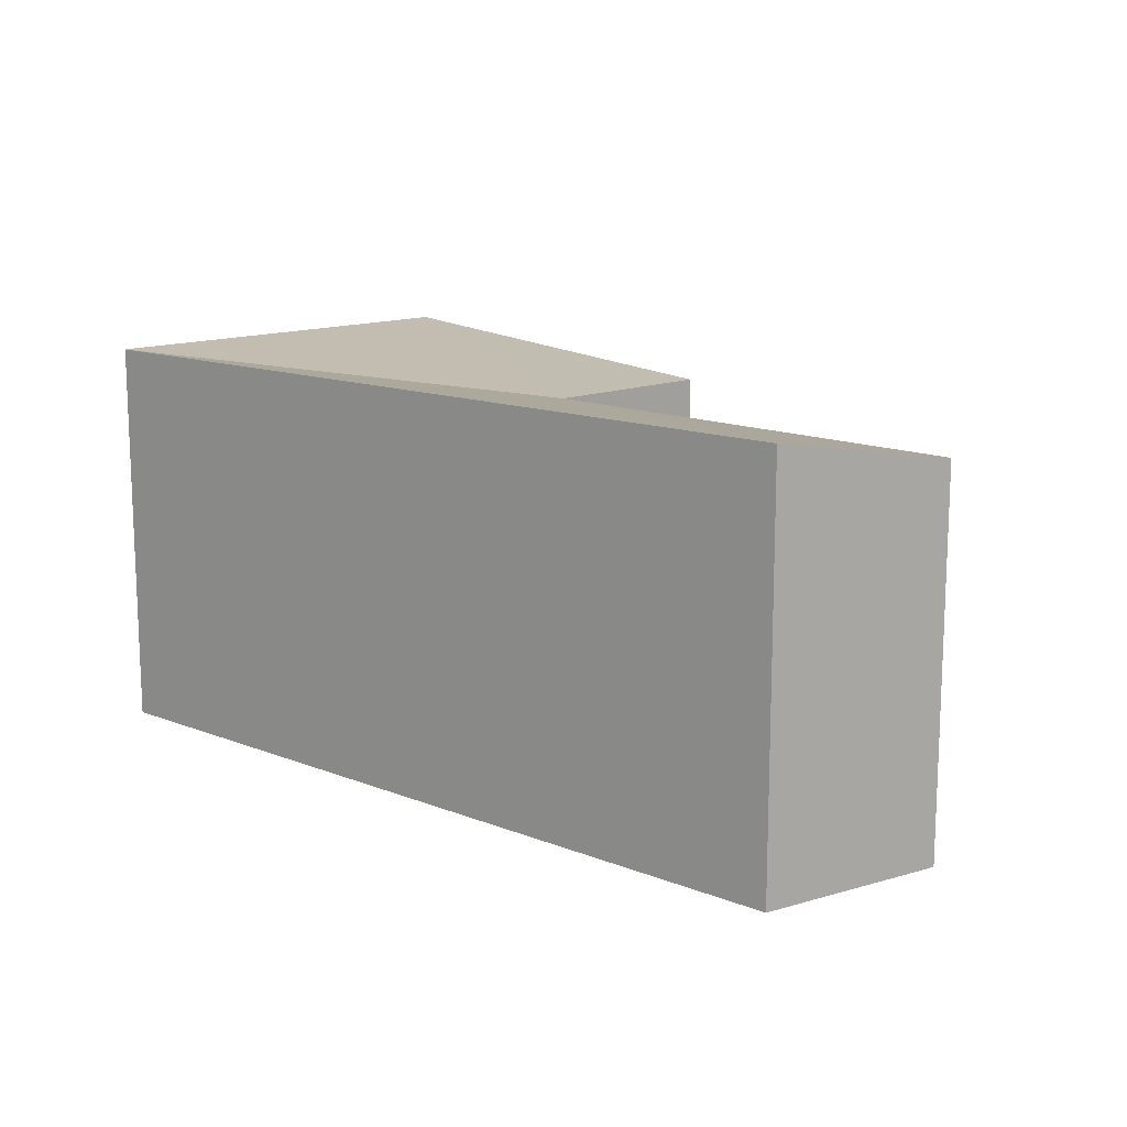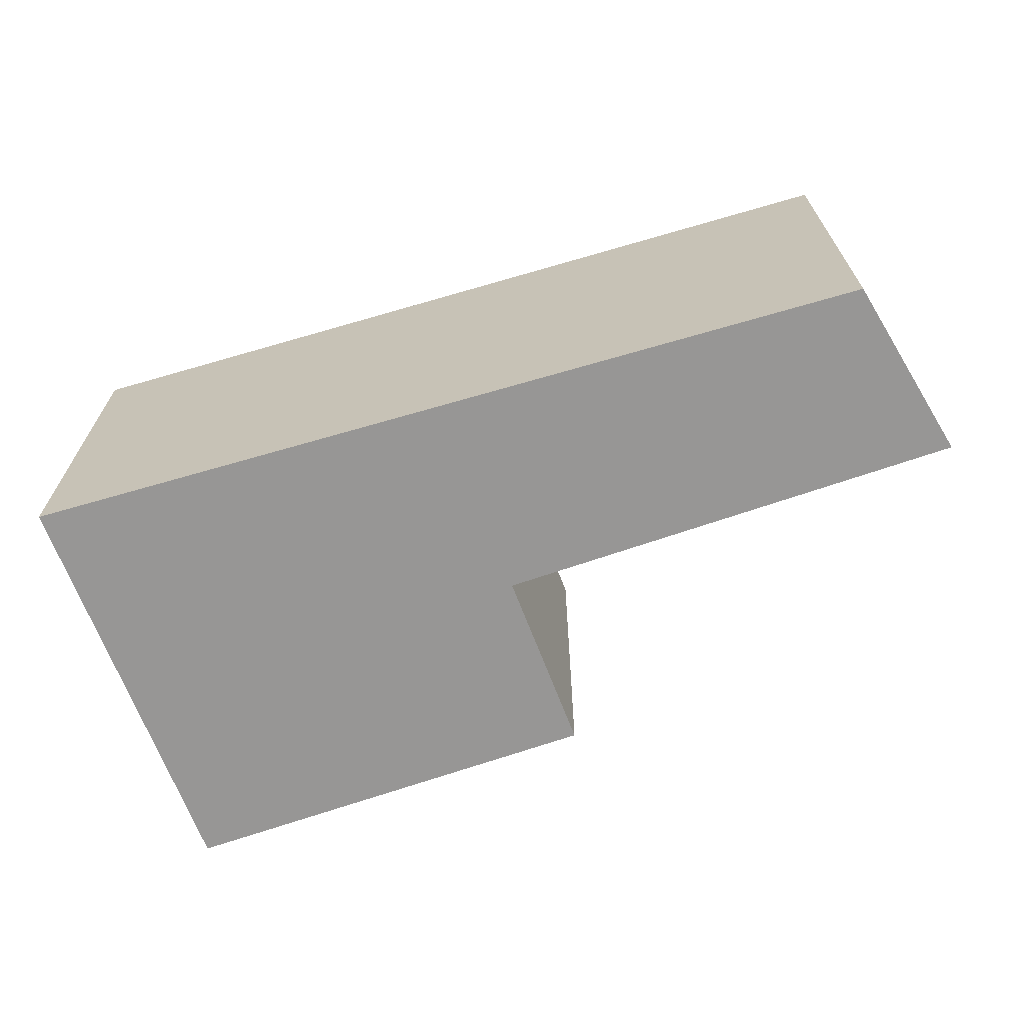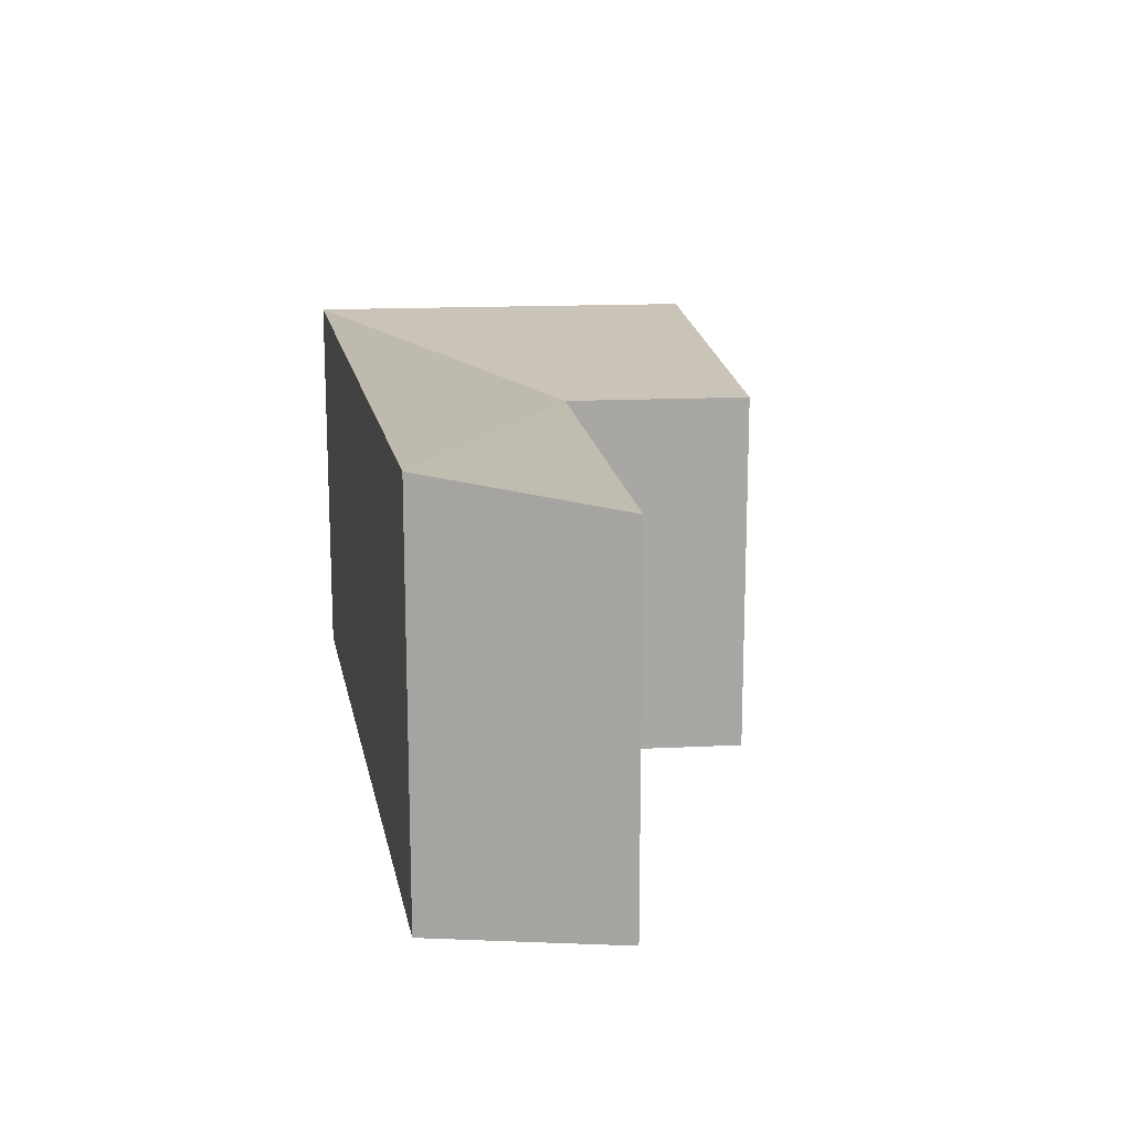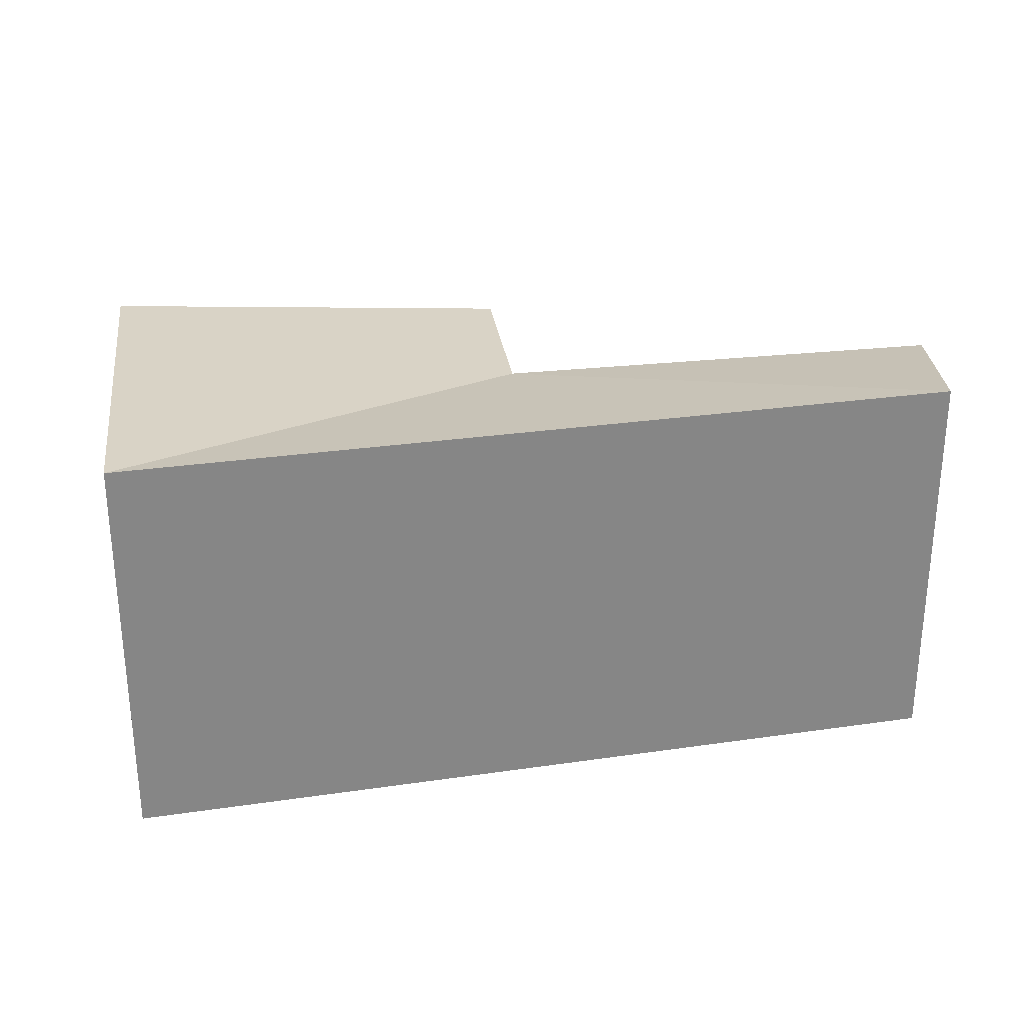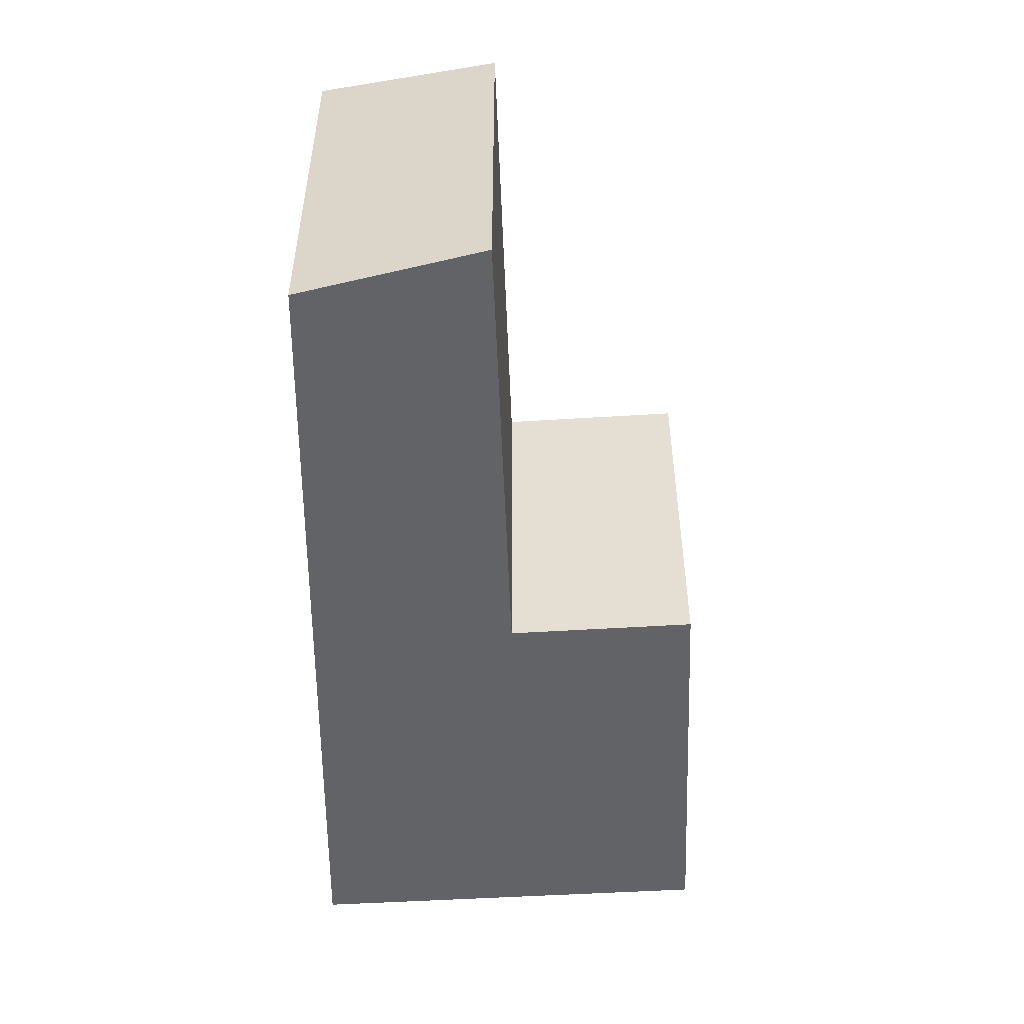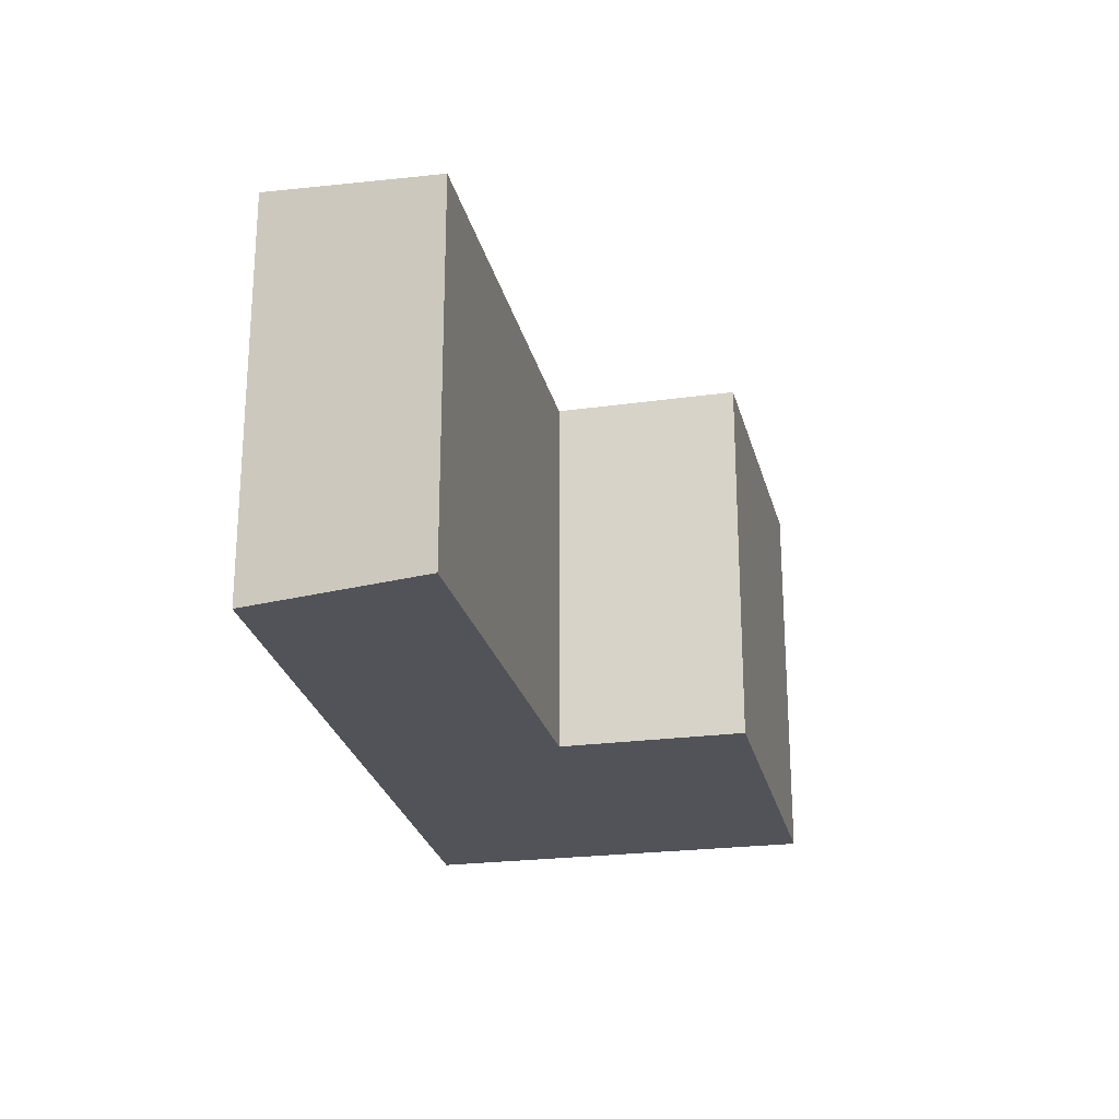
<metadata>
{"format":"obj","ext":"obj","renderer":"f3d","projection":"perspective","resolution":1024,"background":"white","views":[{"elev":13.4,"azim":35.4,"up":"+Y"},{"elev":-67.8,"azim":10.0,"up":"+Y"},{"elev":15.6,"azim":73.3,"up":"+Y"},{"elev":28.3,"azim":-18.7,"up":"+Y"},{"elev":-51.0,"azim":83.1,"up":"+Y"},{"elev":-22.7,"azim":92.9,"up":"+Y"}]}
</metadata>
<code>
v  11.98 9.711 -4.137
v  22.14 10.52 2.421
v  23.96 9.711 -2.226
v  10.96 10.52 1.199
v  0.0002245 10.52 -0.0003337
v  1.11 10.52 -5.873
v  2.025 10.52 -10.72
v  12.9 9.711 -8.92
v  2.025 6.561e-16 -10.72
v  11.98 2.533e-16 -4.137
v  1.11 3.596e-16 -5.873
v  12.9 5.462e-16 -8.92
v  22.14 -1.483e-16 2.421
v  10.96 -7.342e-17 1.199
v  23.96 1.363e-16 -2.226
v  0 0 0
g defaultobject
f 1 2 3
f 2 1 4
f 1 5 4
f 5 1 6
f 1 7 6
f 7 1 8
f 9 10 11
f 10 9 12
f 10 13 14
f 13 10 15
f 14 11 10
f 11 14 16
f 6 9 11
f 9 6 7
f 7 12 9
f 12 7 8
f 12 1 10
f 1 12 8
f 13 4 14
f 4 13 2
f 1 15 10
f 15 1 3
f 15 2 13
f 2 15 3
f 14 5 16
f 5 14 4
f 5 11 16
f 11 5 6

</code>
